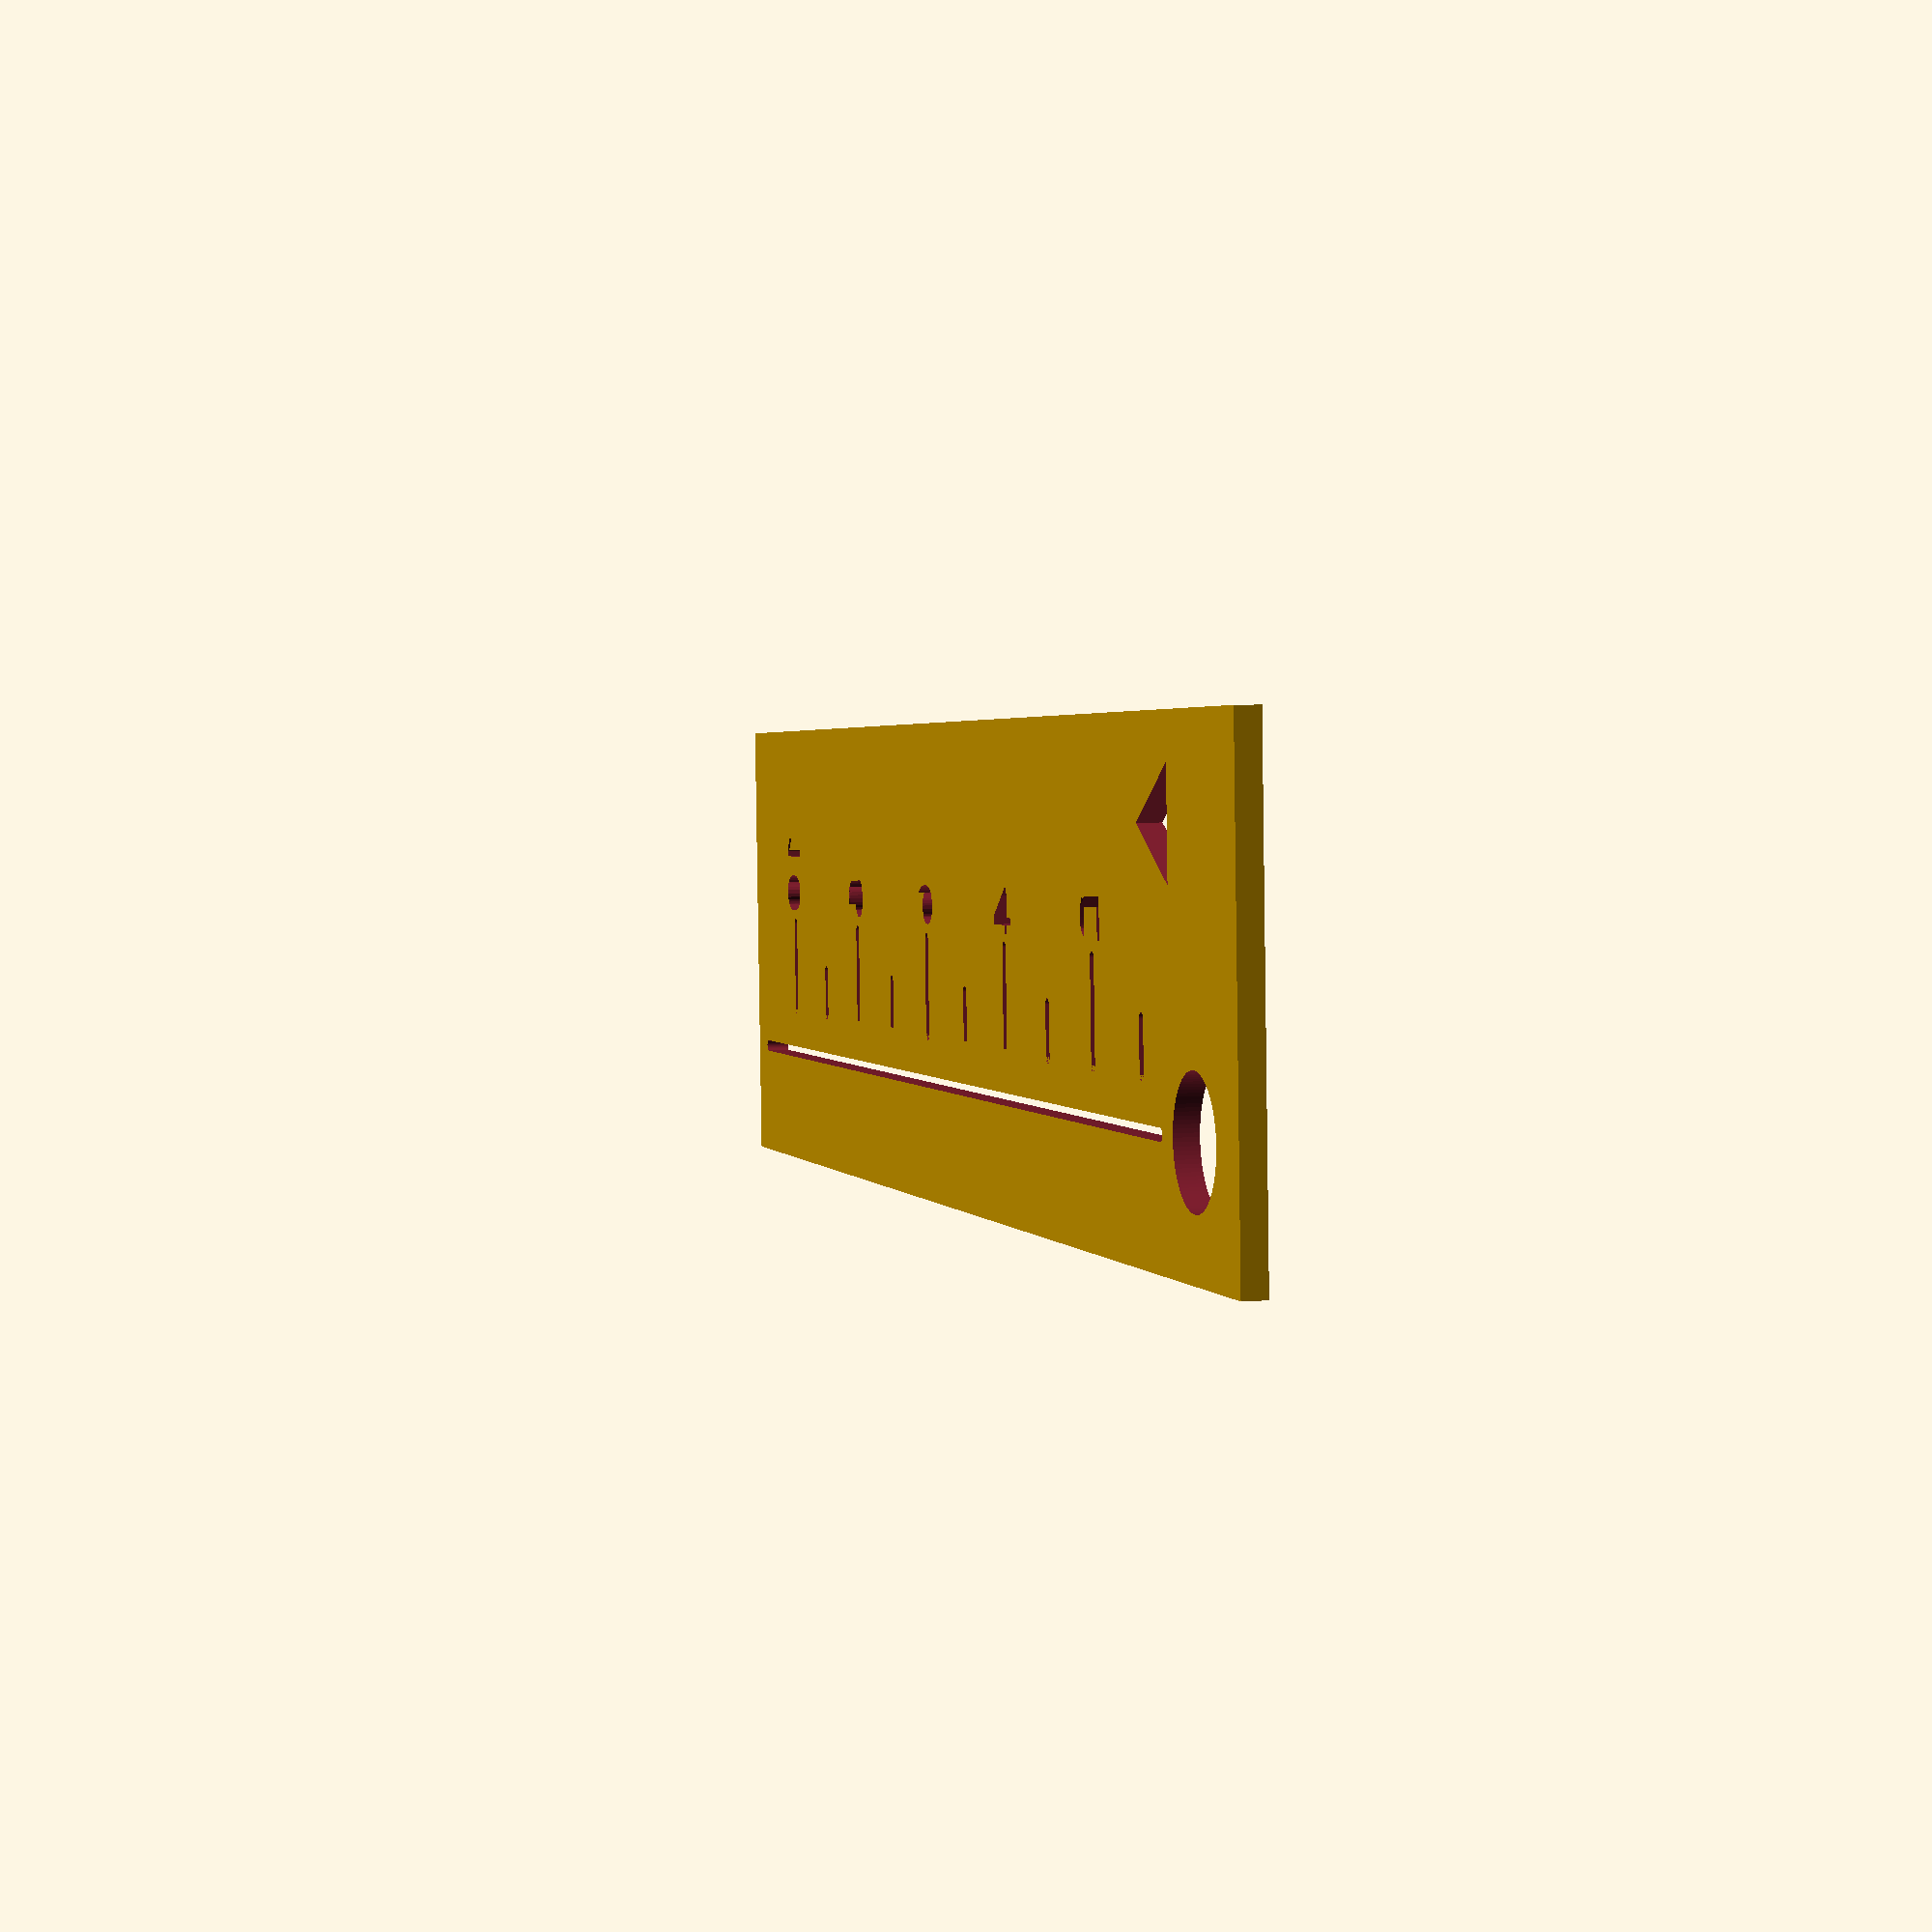
<openscad>
ruler_size_lengh=150;
ruler_size_width=40;
ruler_size_hight=2;

//MArgins
high_margin = 15;
high_margin_leg = 20;

//PON
pon_radius = 5;
pon_offsetX = 10;
pon_offsetY = 10;

//Graduations
gap_btw_leg=8;
fente_width=8;
fente_size=1;


//Vitesse en kts
speed=100;
map_scale=250000;
one_minute_lengh= (1/60)*speed*1.852*1000000/map_scale;

//nombre de fentes
nb_fentes = floor(ruler_size_lengh/one_minute_lengh);



font = "Arcline";




    
difference(){

//Ruler base
cube([ruler_size_lengh,ruler_size_width,ruler_size_hight]);
    
//PON
    translate([pon_offsetX,pon_offsetY,0])
        cylinder(h=ruler_size_hight*2+1,r=pon_radius,center=true,$fn=100);
    
// Triangle
     translate([18,32,-1])
        cylinder(h=10,r=5,$fn=3, center=false);
  
//Leg
    //Leg rectangle
    
    for(i=[0:1:3]) {
        echo((nb_fentes-i)*one_minute_lengh-gap_btw_leg-high_margin_leg);
        if((nb_fentes-i)*one_minute_lengh-gap_btw_leg < ruler_size_lengh) {
            translate([pon_offsetX+gap_btw_leg,pon_offsetY-fente_size/2,-1])
                cube([(nb_fentes-i)*one_minute_lengh-high_margin_leg,fente_size,5],center=false);
        
            //Leg cylindre début
            translate([pon_offsetX+gap_btw_leg,pon_offsetY,0])
                cylinder(h=ruler_size_hight*2+1,r=fente_size/2,center=true,$fn=100);
          
            //Leg cylindre fin
            translate([
                (nb_fentes-i)*one_minute_lengh+pon_offsetX+gap_btw_leg-high_margin_leg,
                pon_offsetY,
                0])
                cylinder(h=ruler_size_hight*2+1,r=fente_size/2,center=true,$fn=100);
        }
   }
    

        
      

      
//Graduation longues
    //echo((nb_fentes-2)*one_minute_lengh)
    for (i=[2:2:nb_fentes-2]) {
        dx = i*one_minute_lengh;
       
if (ruler_size_lengh - dx  > high_margin) {
//Fente rectangle
        translate([pon_offsetX,pon_offsetY,0])
        translate([dx,gap_btw_leg,0])
            cube([fente_size,fente_width,5],center=true);  
        
//Fente cylindre droit
        translate([pon_offsetX,pon_offsetY-fente_width/2,0])
        translate([dx,gap_btw_leg,0])
            cylinder(h=ruler_size_hight*2+1,r=fente_size/2,center=false,$fn=100);
      
//Fente cylindre gauche
        translate([pon_offsetX,pon_offsetY+fente_width/2,0])
        translate([dx,gap_btw_leg,0])
            cylinder(h=ruler_size_hight*2+1,r=fente_size/2,center=true,$fn=100);
//Texte
        translate([pon_offsetX-2,pon_offsetY+fente_width/2+1,-1])
        translate([dx,gap_btw_leg,0])
            rotate([0,0,270])
            linear_extrude(ruler_size_hight+2)
            text(str(i), font=font, size=5, halign = "right", center = true);
        }}
    
//Graduation courtes
    for (i=[1:2:nb_fentes-1]) {
        dx = i*one_minute_lengh; 
if (ruler_size_lengh - dx  > high_margin) { 
//Fente rectangle
        translate([pon_offsetX,pon_offsetY-(fente_width/4),0])
        translate([dx,gap_btw_leg,0])
            cube([fente_size,fente_width/2,5],center=true);  
//Fente cylindre gauche
        translate([pon_offsetX,pon_offsetY-fente_width/4-(fente_width/4),0])
        translate([dx,gap_btw_leg,0])
            cylinder(h=ruler_size_hight*2+1,r=fente_size/2,center=false,$fn=100);
      
//Fente cylindre droit
        translate([pon_offsetX,pon_offsetY+fente_width/4-(fente_width/4),0])
        translate([dx,gap_btw_leg,0])
            cylinder(h=ruler_size_hight*2+1,r=fente_size/2,center=true,$fn=100);}}

//Text : Vitesse
rotate([0,0,270])
translate([-ruler_size_width+1,8,1])
linear_extrude(height=2)
text(str(speed), font=font, size=4, halign = "left", center = true);
            
rotate([0,0,270])
translate([-ruler_size_width+12,8,1])
linear_extrude(height=2)
text("kts", font=font, size=3, halign = "left", center = true);  
            
//Text : Echelle
            
rotate([0,0,270])
translate([-ruler_size_width+1,1,1])
linear_extrude(height=2)
text("1/", font=font, size=4, halign = "left", center = true); 
            
rotate([0,0,270])
translate([-ruler_size_width+5,1,1])
linear_extrude(height=2)
text(str(map_scale), font=font, size=4, halign = "left", center = true);         

  
     
   

}
   


 


 
</openscad>
<views>
elev=174.7 azim=183.2 roll=284.8 proj=p view=wireframe
</views>
